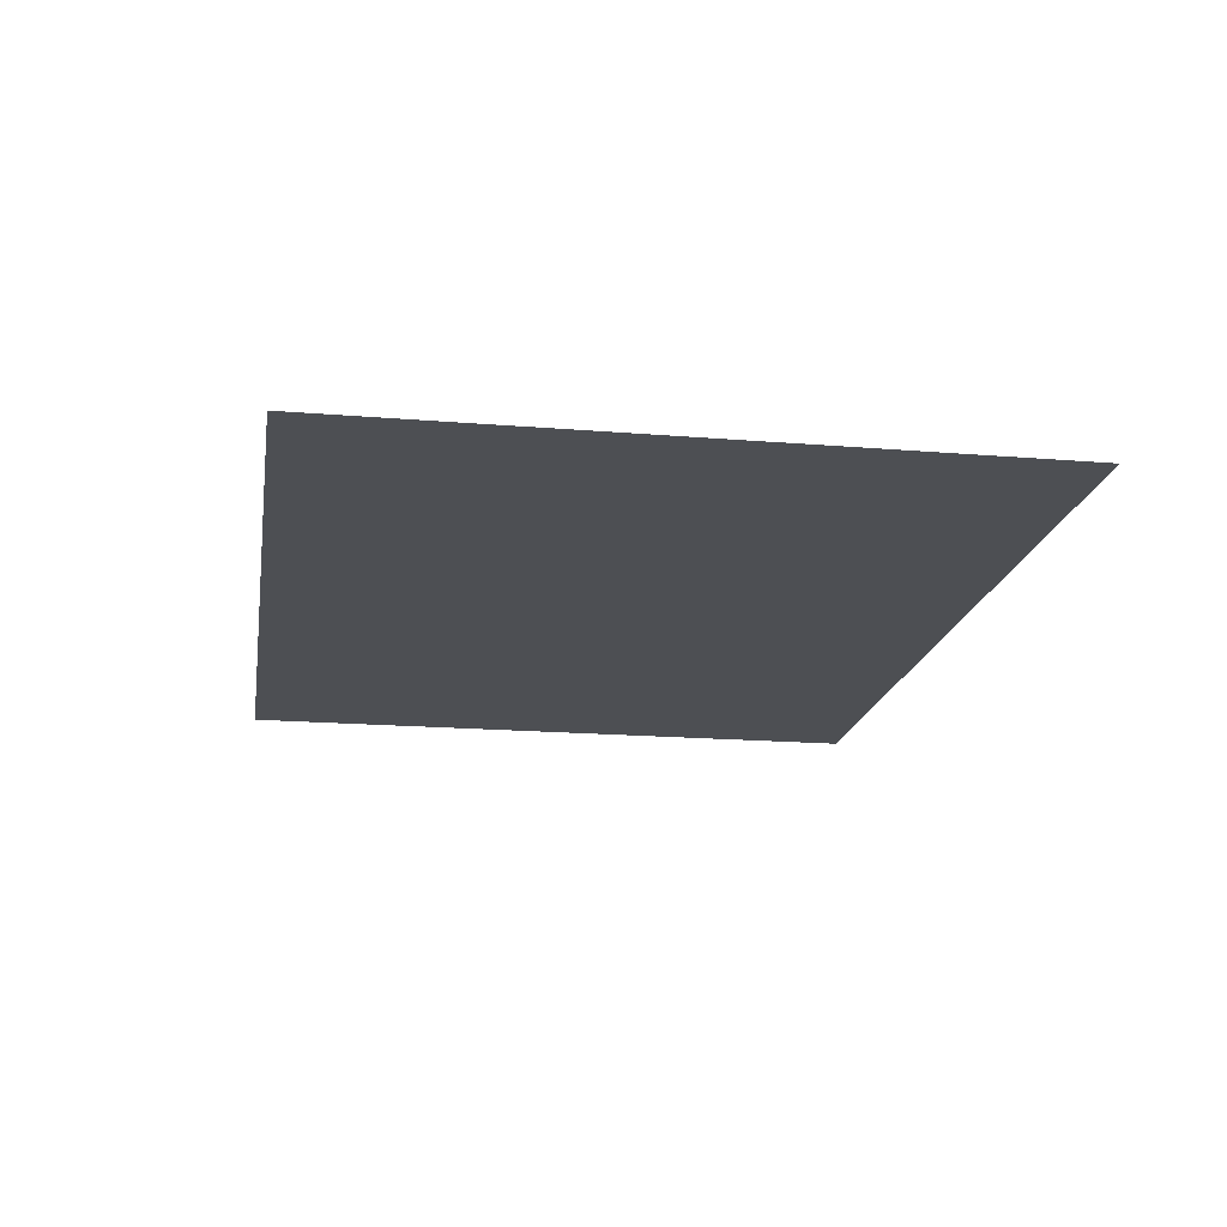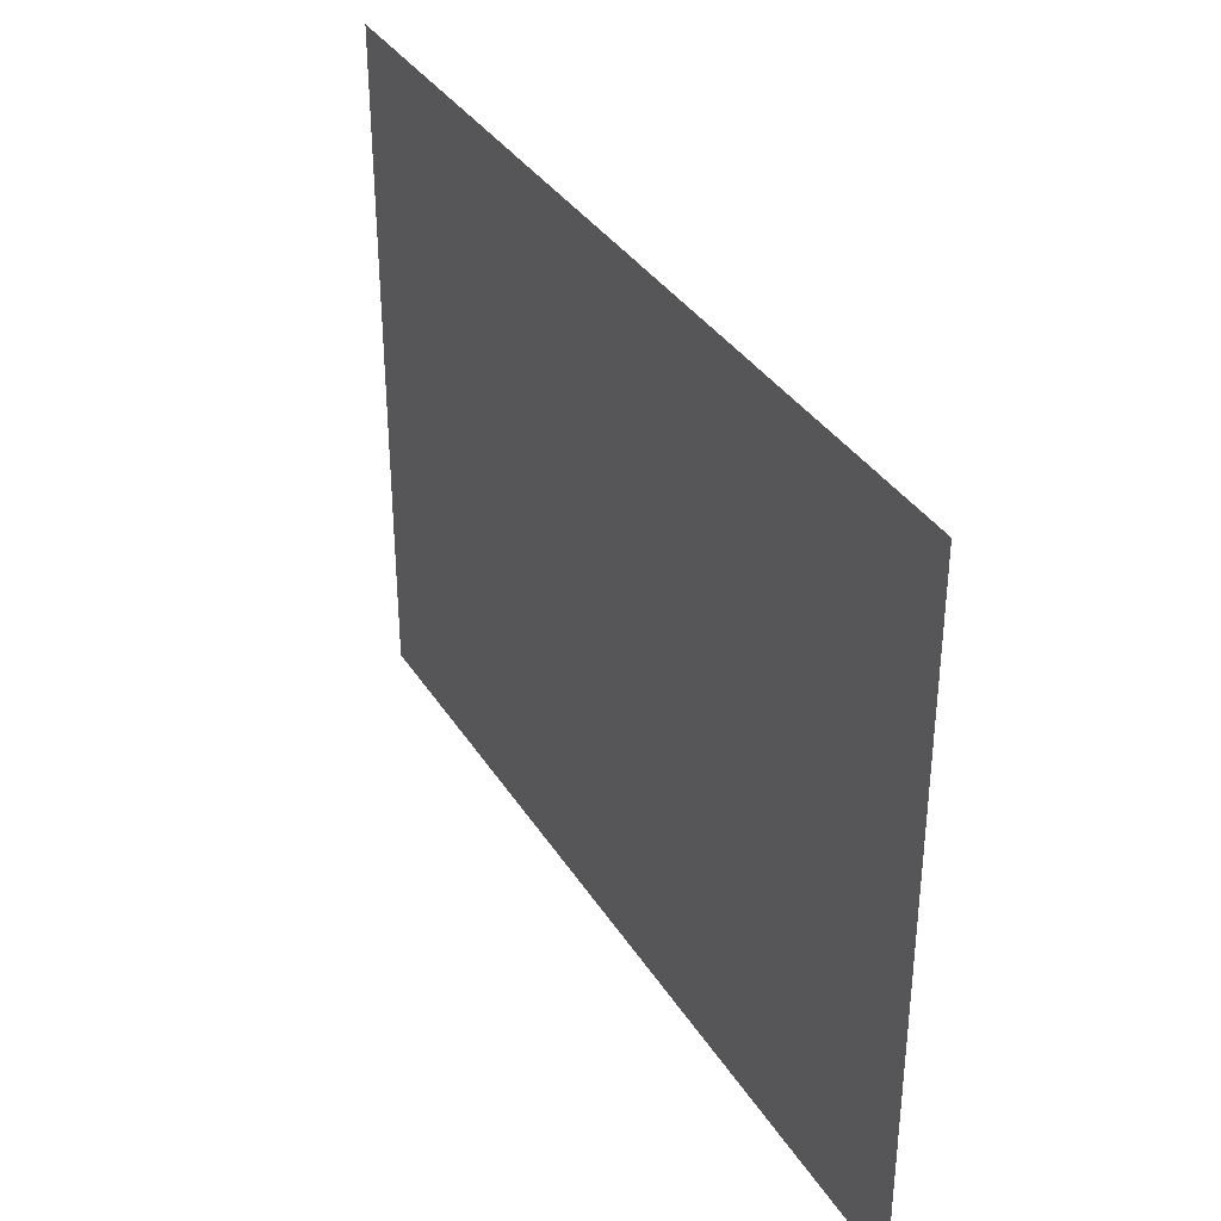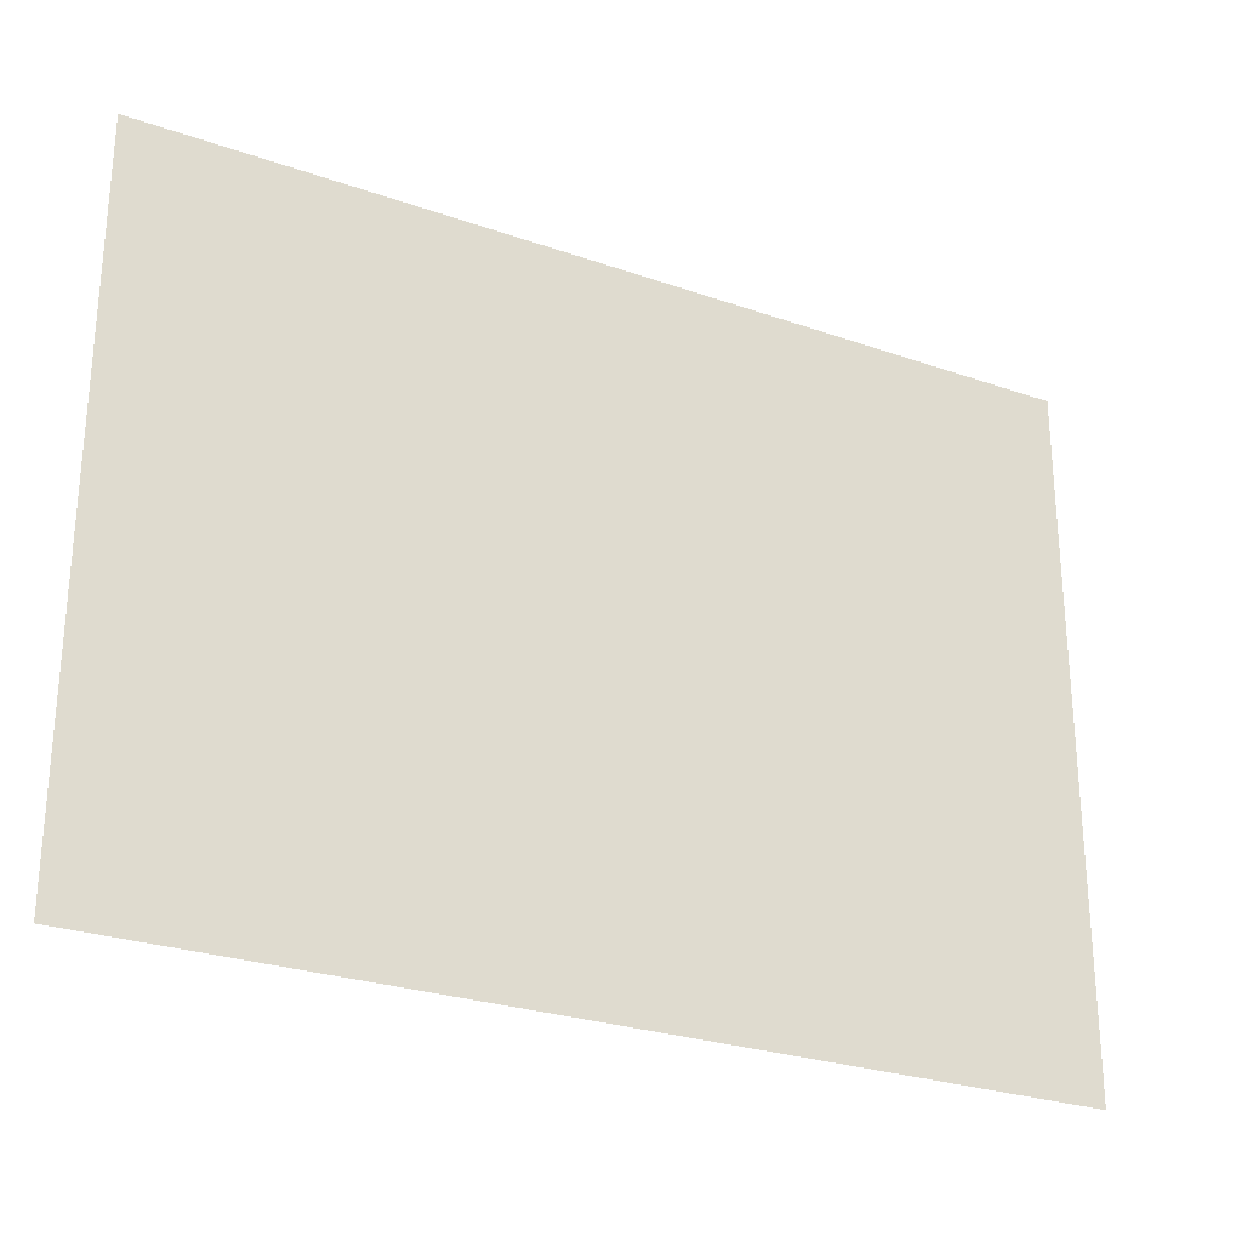
<metadata>
{"format":"obj","ext":"obj","renderer":"f3d","projection":"perspective","resolution":1024,"background":"white","views":[{"elev":-17.9,"azim":-99.2,"up":"+Z"},{"elev":35.4,"azim":62.0,"up":"+Y"},{"elev":-26.9,"azim":151.4,"up":"+Y"}]}
</metadata>
<code>
v 0 -0.32 0
v -0.32 -0.32 0
v -0.32 0 0
v 0 0 0
v -0.64 -0.32 0
v -0.64 0 0
v -0.96 -0.32 0
v -0.96 0 0
v -1.28 -0.32 0
v -1.28 0 0
v -1.6 -0.32 0
v -1.6 0 0
v -1.92 -0.32 0
v -1.92 0 0
v -2.24 -0.32 0
v -2.24 0 0
v -2.56 -0.32 0
v -2.56 0 0
v -2.88 -0.32 0
v -2.88 0 0
v -3.2 -0.32 0
v -3.2 0 0
v -3.52 -0.32 0
v -3.52 0 0
v -3.84 -0.32 0
v -3.84 0 0
v -4.16 -0.32 0
v -4.16 0 0
v -4.48 -0.32 0
v -4.48 0 0
v -4.8 -0.32 0
v -4.8 0 0
v -5.12 -0.32 0
v -5.12 0 0
v -5.44 -0.32 0
v -5.44 0 0
v -5.76 -0.32 0
v -5.76 0 0
v -6.08 -0.32 0
v -6.08 0 0
v -6.4 -0.32 0
v -6.4 0 0
v 0 -0.64 0
v -0.32 -0.64 0
v -0.64 -0.64 0
v -0.96 -0.64 0
v -1.28 -0.64 0
v -1.6 -0.64 0
v -1.92 -0.64 0
v -2.24 -0.64 0
v -2.56 -0.64 0
v -2.88 -0.64 0
v -3.2 -0.64 0
v -3.52 -0.64 0
v -3.84 -0.64 0
v -4.16 -0.64 0
v -4.48 -0.64 0
v -4.8 -0.64 0
v -5.12 -0.64 0
v -5.44 -0.64 0
v -5.76 -0.64 0
v -6.08 -0.64 0
v -6.4 -0.64 0
v 0 -0.96 0
v -0.32 -0.96 0
v -0.64 -0.96 0
v -0.96 -0.96 0
v -1.28 -0.96 0
v -1.6 -0.96 0
v -1.92 -0.96 0
v -2.24 -0.96 0
v -2.56 -0.96 0
v -2.88 -0.96 0
v -3.2 -0.96 0
v -3.52 -0.96 0
v -3.84 -0.96 0
v -4.16 -0.96 0
v -4.48 -0.96 0
v -4.8 -0.96 0
v -5.12 -0.96 0
v -5.44 -0.96 0
v -5.76 -0.96 0
v -6.08 -0.96 0
v -6.4 -0.96 0
v 0 -1.28 0
v -0.32 -1.28 0
v -0.64 -1.28 0
v -0.96 -1.28 0
v -1.28 -1.28 0
v -1.6 -1.28 0
v -1.92 -1.28 0
v -2.24 -1.28 0
v -2.56 -1.28 0
v -2.88 -1.28 0
v -3.2 -1.28 0
v -3.52 -1.28 0
v -3.84 -1.28 0
v -4.16 -1.28 0
v -4.48 -1.28 0
v -4.8 -1.28 0
v -5.12 -1.28 0
v -5.44 -1.28 0
v -5.76 -1.28 0
v -6.08 -1.28 0
v -6.4 -1.28 0
v 0 -1.6 0
v -0.32 -1.6 0
v -0.64 -1.6 0
v -0.96 -1.6 0
v -1.28 -1.6 0
v -1.6 -1.6 0
v -1.92 -1.6 0
v -2.24 -1.6 0
v -2.56 -1.6 0
v -2.88 -1.6 0
v -3.2 -1.6 0
v -3.52 -1.6 0
v -3.84 -1.6 0
v -4.16 -1.6 0
v -4.48 -1.6 0
v -4.8 -1.6 0
v -5.12 -1.6 0
v -5.44 -1.6 0
v -5.76 -1.6 0
v -6.08 -1.6 0
v -6.4 -1.6 0
v 0 -1.92 0
v -0.32 -1.92 0
v -0.64 -1.92 0
v -0.96 -1.92 0
v -1.28 -1.92 0
v -1.6 -1.92 0
v -1.92 -1.92 0
v -2.24 -1.92 0
v -2.56 -1.92 0
v -2.88 -1.92 0
v -3.2 -1.92 0
v -3.52 -1.92 0
v -3.84 -1.92 0
v -4.16 -1.92 0
v -4.48 -1.92 0
v -4.8 -1.92 0
v -5.12 -1.92 0
v -5.44 -1.92 0
v -5.76 -1.92 0
v -6.08 -1.92 0
v -6.4 -1.92 0
v 0 -2.24 0
v -0.32 -2.24 0
v -0.64 -2.24 0
v -0.96 -2.24 0
v -1.28 -2.24 0
v -1.6 -2.24 0
v -1.92 -2.24 0
v -2.24 -2.24 0
v -2.56 -2.24 0
v -2.88 -2.24 0
v -3.2 -2.24 0
v -3.52 -2.24 0
v -3.84 -2.24 0
v -4.16 -2.24 0
v -4.48 -2.24 0
v -4.8 -2.24 0
v -5.12 -2.24 0
v -5.44 -2.24 0
v -5.76 -2.24 0
v -6.08 -2.24 0
v -6.4 -2.24 0
v 0 -2.56 0
v -0.32 -2.56 0
v -0.64 -2.56 0
v -0.96 -2.56 0
v -1.28 -2.56 0
v -1.6 -2.56 0
v -1.92 -2.56 0
v -2.24 -2.56 0
v -2.56 -2.56 0
v -2.88 -2.56 0
v -3.2 -2.56 0
v -3.52 -2.56 0
v -3.84 -2.56 0
v -4.16 -2.56 0
v -4.48 -2.56 0
v -4.8 -2.56 0
v -5.12 -2.56 0
v -5.44 -2.56 0
v -5.76 -2.56 0
v -6.08 -2.56 0
v -6.4 -2.56 0
v 0 -2.88 0
v -0.32 -2.88 0
v -0.64 -2.88 0
v -0.96 -2.88 0
v -1.28 -2.88 0
v -1.6 -2.88 0
v -1.92 -2.88 0
v -2.24 -2.88 0
v -2.56 -2.88 0
v -2.88 -2.88 0
v -3.2 -2.88 0
v -3.52 -2.88 0
v -3.84 -2.88 0
v -4.16 -2.88 0
v -4.48 -2.88 0
v -4.8 -2.88 0
v -5.12 -2.88 0
v -5.44 -2.88 0
v -5.76 -2.88 0
v -6.08 -2.88 0
v -6.4 -2.88 0
v 0 -3.2 0
v -0.32 -3.2 0
v -0.64 -3.2 0
v -0.96 -3.2 0
v -1.28 -3.2 0
v -1.6 -3.2 0
v -1.92 -3.2 0
v -2.24 -3.2 0
v -2.56 -3.2 0
v -2.88 -3.2 0
v -3.2 -3.2 0
v -3.52 -3.2 0
v -3.84 -3.2 0
v -4.16 -3.2 0
v -4.48 -3.2 0
v -4.8 -3.2 0
v -5.12 -3.2 0
v -5.44 -3.2 0
v -5.76 -3.2 0
v -6.08 -3.2 0
v -6.4 -3.2 0
v 0 -3.52 0
v -0.32 -3.52 0
v -0.64 -3.52 0
v -0.96 -3.52 0
v -1.28 -3.52 0
v -1.6 -3.52 0
v -1.92 -3.52 0
v -2.24 -3.52 0
v -2.56 -3.52 0
v -2.88 -3.52 0
v -3.2 -3.52 0
v -3.52 -3.52 0
v -3.84 -3.52 0
v -4.16 -3.52 0
v -4.48 -3.52 0
v -4.8 -3.52 0
v -5.12 -3.52 0
v -5.44 -3.52 0
v -5.76 -3.52 0
v -6.08 -3.52 0
v -6.4 -3.52 0
v 0 -3.84 0
v -0.32 -3.84 0
v -0.64 -3.84 0
v -0.96 -3.84 0
v -1.28 -3.84 0
v -1.6 -3.84 0
v -1.92 -3.84 0
v -2.24 -3.84 0
v -2.56 -3.84 0
v -2.88 -3.84 0
v -3.2 -3.84 0
v -3.52 -3.84 0
v -3.84 -3.84 0
v -4.16 -3.84 0
v -4.48 -3.84 0
v -4.8 -3.84 0
v -5.12 -3.84 0
v -5.44 -3.84 0
v -5.76 -3.84 0
v -6.08 -3.84 0
v -6.4 -3.84 0
v 0 -4.16 0
v -0.32 -4.16 0
v -0.64 -4.16 0
v -0.96 -4.16 0
v -1.28 -4.16 0
v -1.6 -4.16 0
v -1.92 -4.16 0
v -2.24 -4.16 0
v -2.56 -4.16 0
v -2.88 -4.16 0
v -3.2 -4.16 0
v -3.52 -4.16 0
v -3.84 -4.16 0
v -4.16 -4.16 0
v -4.48 -4.16 0
v -4.8 -4.16 0
v -5.12 -4.16 0
v -5.44 -4.16 0
v -5.76 -4.16 0
v -6.08 -4.16 0
v -6.4 -4.16 0
v 0 -4.48 0
v -0.32 -4.48 0
v -0.64 -4.48 0
v -0.96 -4.48 0
v -1.28 -4.48 0
v -1.6 -4.48 0
v -1.92 -4.48 0
v -2.24 -4.48 0
v -2.56 -4.48 0
v -2.88 -4.48 0
v -3.2 -4.48 0
v -3.52 -4.48 0
v -3.84 -4.48 0
v -4.16 -4.48 0
v -4.48 -4.48 0
v -4.8 -4.48 0
v -5.12 -4.48 0
v -5.44 -4.48 0
v -5.76 -4.48 0
v -6.08 -4.48 0
v -6.4 -4.48 0
v 0 -4.8 0
v -0.32 -4.8 0
v -0.64 -4.8 0
v -0.96 -4.8 0
v -1.28 -4.8 0
v -1.6 -4.8 0
v -1.92 -4.8 0
v -2.24 -4.8 0
v -2.56 -4.8 0
v -2.88 -4.8 0
v -3.2 -4.8 0
v -3.52 -4.8 0
v -3.84 -4.8 0
v -4.16 -4.8 0
v -4.48 -4.8 0
v -4.8 -4.8 0
v -5.12 -4.8 0
v -5.44 -4.8 0
v -5.76 -4.8 0
v -6.08 -4.8 0
v -6.4 -4.8 0
g mesh_[00]_[07]
f 1 2 3 4
f 2 5 6 3
f 5 7 8 6
f 7 9 10 8
f 9 11 12 10
f 11 13 14 12
f 13 15 16 14
f 15 17 18 16
f 17 19 20 18
f 19 21 22 20
f 21 23 24 22
f 23 25 26 24
f 25 27 28 26
f 27 29 30 28
f 29 31 32 30
f 31 33 34 32
f 33 35 36 34
f 35 37 38 36
f 37 39 40 38
f 39 41 42 40
f 43 44 2 1
f 44 45 5 2
f 45 46 7 5
f 46 47 9 7
f 47 48 11 9
f 48 49 13 11
f 49 50 15 13
f 50 51 17 15
f 51 52 19 17
f 52 53 21 19
f 53 54 23 21
f 54 55 25 23
f 55 56 27 25
f 56 57 29 27
f 57 58 31 29
f 58 59 33 31
f 59 60 35 33
f 60 61 37 35
f 61 62 39 37
f 62 63 41 39
f 64 65 44 43
f 65 66 45 44
f 66 67 46 45
f 67 68 47 46
f 68 69 48 47
f 69 70 49 48
f 70 71 50 49
f 71 72 51 50
f 72 73 52 51
f 73 74 53 52
f 74 75 54 53
f 75 76 55 54
f 76 77 56 55
f 77 78 57 56
f 78 79 58 57
f 79 80 59 58
f 80 81 60 59
f 81 82 61 60
f 82 83 62 61
f 83 84 63 62
f 85 86 65 64
f 86 87 66 65
f 87 88 67 66
f 88 89 68 67
f 89 90 69 68
f 90 91 70 69
f 91 92 71 70
f 92 93 72 71
f 93 94 73 72
f 94 95 74 73
f 95 96 75 74
f 96 97 76 75
f 97 98 77 76
f 98 99 78 77
f 99 100 79 78
f 100 101 80 79
f 101 102 81 80
f 102 103 82 81
f 103 104 83 82
f 104 105 84 83
f 106 107 86 85
f 107 108 87 86
f 108 109 88 87
f 109 110 89 88
f 110 111 90 89
f 111 112 91 90
f 112 113 92 91
f 113 114 93 92
f 114 115 94 93
f 115 116 95 94
f 116 117 96 95
f 117 118 97 96
f 118 119 98 97
f 119 120 99 98
f 120 121 100 99
f 121 122 101 100
f 122 123 102 101
f 123 124 103 102
f 124 125 104 103
f 125 126 105 104
f 127 128 107 106
f 128 129 108 107
f 129 130 109 108
f 130 131 110 109
f 131 132 111 110
f 132 133 112 111
f 133 134 113 112
f 134 135 114 113
f 135 136 115 114
f 136 137 116 115
f 137 138 117 116
f 138 139 118 117
f 139 140 119 118
f 140 141 120 119
f 141 142 121 120
f 142 143 122 121
f 143 144 123 122
f 144 145 124 123
f 145 146 125 124
f 146 147 126 125
f 148 149 128 127
f 149 150 129 128
f 150 151 130 129
f 151 152 131 130
f 152 153 132 131
f 153 154 133 132
f 154 155 134 133
f 155 156 135 134
f 156 157 136 135
f 157 158 137 136
f 158 159 138 137
f 159 160 139 138
f 160 161 140 139
f 161 162 141 140
f 162 163 142 141
f 163 164 143 142
f 164 165 144 143
f 165 166 145 144
f 166 167 146 145
f 167 168 147 146
f 169 170 149 148
f 170 171 150 149
f 171 172 151 150
f 172 173 152 151
f 173 174 153 152
f 174 175 154 153
f 175 176 155 154
f 176 177 156 155
f 177 178 157 156
f 178 179 158 157
f 179 180 159 158
f 180 181 160 159
f 181 182 161 160
f 182 183 162 161
f 183 184 163 162
f 184 185 164 163
f 185 186 165 164
f 186 187 166 165
f 187 188 167 166
f 188 189 168 167
f 190 191 170 169
f 191 192 171 170
f 192 193 172 171
f 193 194 173 172
f 194 195 174 173
f 195 196 175 174
f 196 197 176 175
f 197 198 177 176
f 198 199 178 177
f 199 200 179 178
f 200 201 180 179
f 201 202 181 180
f 202 203 182 181
f 203 204 183 182
f 204 205 184 183
f 205 206 185 184
f 206 207 186 185
f 207 208 187 186
f 208 209 188 187
f 209 210 189 188
f 211 212 191 190
f 212 213 192 191
f 213 214 193 192
f 214 215 194 193
f 215 216 195 194
f 216 217 196 195
f 217 218 197 196
f 218 219 198 197
f 219 220 199 198
f 220 221 200 199
f 221 222 201 200
f 222 223 202 201
f 223 224 203 202
f 224 225 204 203
f 225 226 205 204
f 226 227 206 205
f 227 228 207 206
f 228 229 208 207
f 229 230 209 208
f 230 231 210 209
f 232 233 212 211
f 233 234 213 212
f 234 235 214 213
f 235 236 215 214
f 236 237 216 215
f 237 238 217 216
f 238 239 218 217
f 239 240 219 218
f 240 241 220 219
f 241 242 221 220
f 242 243 222 221
f 243 244 223 222
f 244 245 224 223
f 245 246 225 224
f 246 247 226 225
f 247 248 227 226
f 248 249 228 227
f 249 250 229 228
f 250 251 230 229
f 251 252 231 230
f 253 254 233 232
f 254 255 234 233
f 255 256 235 234
f 256 257 236 235
f 257 258 237 236
f 258 259 238 237
f 259 260 239 238
f 260 261 240 239
f 261 262 241 240
f 262 263 242 241
f 263 264 243 242
f 264 265 244 243
f 265 266 245 244
f 266 267 246 245
f 267 268 247 246
f 268 269 248 247
f 269 270 249 248
f 270 271 250 249
f 271 272 251 250
f 272 273 252 251
f 274 275 254 253
f 275 276 255 254
f 276 277 256 255
f 277 278 257 256
f 278 279 258 257
f 279 280 259 258
f 280 281 260 259
f 281 282 261 260
f 282 283 262 261
f 283 284 263 262
f 284 285 264 263
f 285 286 265 264
f 286 287 266 265
f 287 288 267 266
f 288 289 268 267
f 289 290 269 268
f 290 291 270 269
f 291 292 271 270
f 292 293 272 271
f 293 294 273 272
f 295 296 275 274
f 296 297 276 275
f 297 298 277 276
f 298 299 278 277
f 299 300 279 278
f 300 301 280 279
f 301 302 281 280
f 302 303 282 281
f 303 304 283 282
f 304 305 284 283
f 305 306 285 284
f 306 307 286 285
f 307 308 287 286
f 308 309 288 287
f 309 310 289 288
f 310 311 290 289
f 311 312 291 290
f 312 313 292 291
f 313 314 293 292
f 314 315 294 293
f 316 317 296 295
f 317 318 297 296
f 318 319 298 297
f 319 320 299 298
f 320 321 300 299
f 321 322 301 300
f 322 323 302 301
f 323 324 303 302
f 324 325 304 303
f 325 326 305 304
f 326 327 306 305
f 327 328 307 306
f 328 329 308 307
f 329 330 309 308
f 330 331 310 309
f 331 332 311 310
f 332 333 312 311
f 333 334 313 312
f 334 335 314 313
f 335 336 315 314
g mesh_[01]_[09]
f 1 2 3 4
f 2 5 6 3
f 5 7 8 6
f 7 9 10 8
f 9 11 12 10
f 11 13 14 12
f 13 15 16 14
f 15 17 18 16
f 17 19 20 18
f 19 21 22 20
f 21 23 24 22
f 23 25 26 24
f 25 27 28 26
f 27 29 30 28
f 29 31 32 30
f 31 33 34 32
f 33 35 36 34
f 35 37 38 36
f 37 39 40 38
f 39 41 42 40
f 43 44 2 1
f 44 45 5 2
f 45 46 7 5
f 46 47 9 7
f 47 48 11 9
f 48 49 13 11
f 49 50 15 13
f 50 51 17 15
f 51 52 19 17
f 52 53 21 19
f 53 54 23 21
f 54 55 25 23
f 55 56 27 25
f 56 57 29 27
f 57 58 31 29
f 58 59 33 31
f 59 60 35 33
f 60 61 37 35
f 61 62 39 37
f 62 63 41 39
f 64 65 44 43
f 65 66 45 44
f 66 67 46 45
f 67 68 47 46
f 68 69 48 47
f 69 70 49 48
f 70 71 50 49
f 71 72 51 50
f 72 73 52 51
f 73 74 53 52
f 74 75 54 53
f 75 76 55 54
f 76 77 56 55
f 77 78 57 56
f 78 79 58 57
f 79 80 59 58
f 80 81 60 59
f 81 82 61 60
f 82 83 62 61
f 83 84 63 62
f 85 86 65 64
f 86 87 66 65
f 87 88 67 66
f 88 89 68 67
f 89 90 69 68
f 90 91 70 69
f 91 92 71 70
f 92 93 72 71
f 93 94 73 72
f 94 95 74 73
f 95 96 75 74
f 96 97 76 75
f 97 98 77 76
f 98 99 78 77
f 99 100 79 78
f 100 101 80 79
f 101 102 81 80
f 102 103 82 81
f 103 104 83 82
f 104 105 84 83
f 106 107 86 85
f 125 126 105 104
f 127 128 107 106
f 146 147 126 125
f 148 149 128 127
f 167 168 147 146
f 169 170 149 148
f 188 189 168 167
f 190 191 170 169
f 209 210 189 188
f 211 212 191 190
f 230 231 210 209
f 232 233 212 211
f 251 252 231 230
f 253 254 233 232
f 272 273 252 251
f 274 275 254 253
f 293 294 273 272
f 295 296 275 274
f 314 315 294 293
f 316 317 296 295
f 317 318 297 296
f 318 319 298 297
f 319 320 299 298
f 320 321 300 299
f 321 322 301 300
f 322 323 302 301
f 323 324 303 302
f 324 325 304 303
f 327 328 307 306
f 328 329 308 307
f 329 330 309 308
f 330 331 310 309
f 331 332 311 310
f 332 333 312 311
f 333 334 313 312
f 334 335 314 313
f 335 336 315 314
g mesh_[02]_[45]
f 44 45 5 2
f 45 46 7 5
f 65 66 45 44
f 66 67 46 45
f 86 87 66 65
f 87 88 67 66
g mesh_[02]_[44]
f 47 48 11 9
f 48 49 13 11
f 68 69 48 47
f 69 70 49 48
f 89 90 69 68
f 90 91 70 69
g mesh_[02]_[41]
f 50 51 17 15
f 51 52 19 17
f 71 72 51 50
f 72 73 52 51
f 92 93 72 71
f 93 94 73 72
g mesh_[02]_[42]
f 53 54 23 21
f 54 55 25 23
f 74 75 54 53
f 75 76 55 54
f 95 96 75 74
f 96 97 76 75
g mesh_[02]_[43]
f 56 57 29 27
f 57 58 31 29
f 77 78 57 56
f 78 79 58 57
f 98 99 78 77
f 99 100 79 78
g mesh_[02]_[46]
f 59 60 35 33
f 60 61 37 35
f 80 81 60 59
f 81 82 61 60
f 101 102 81 80
f 102 103 82 81
g mesh_[03]_[05]
f 52 53 21 19
f 73 74 53 52
g mesh_[05]_[13]
f 1 2 3 4
f 2 5 6 3
f 5 7 8 6
f 7 9 10 8
f 9 11 12 10
f 11 13 14 12
f 13 15 16 14
f 15 17 18 16
f 17 19 20 18
f 19 21 22 20
f 21 23 24 22
f 23 25 26 24
f 25 27 28 26
f 27 29 30 28
f 29 31 32 30
f 31 33 34 32
f 33 35 36 34
f 35 37 38 36
f 37 39 40 38
f 39 41 42 40
f 43 44 2 1
f 44 45 5 2
f 45 46 7 5
f 46 47 9 7
f 47 48 11 9
f 48 49 13 11
f 49 50 15 13
f 50 51 17 15
f 51 52 19 17
f 52 53 21 19
f 53 54 23 21
f 54 55 25 23
f 55 56 27 25
f 56 57 29 27
f 57 58 31 29
f 58 59 33 31
f 59 60 35 33
f 60 61 37 35
f 61 62 39 37
f 62 63 41 39
f 64 65 44 43
f 65 66 45 44
f 66 67 46 45
f 67 68 47 46
f 68 69 48 47
f 69 70 49 48
f 70 71 50 49
f 71 72 51 50
f 72 73 52 51
f 73 74 53 52
f 74 75 54 53
f 75 76 55 54
f 76 77 56 55
f 77 78 57 56
f 78 79 58 57
f 79 80 59 58
f 80 81 60 59
f 81 82 61 60
f 82 83 62 61
f 83 84 63 62
f 85 86 65 64
f 86 87 66 65
f 87 88 67 66
f 88 89 68 67
f 89 90 69 68
f 90 91 70 69
f 91 92 71 70
f 92 93 72 71
f 93 94 73 72
f 94 95 74 73
f 95 96 75 74
f 96 97 76 75
f 97 98 77 76
f 98 99 78 77
f 99 100 79 78
f 100 101 80 79
f 101 102 81 80
f 102 103 82 81
f 103 104 83 82
f 104 105 84 83
f 106 107 86 85
f 125 126 105 104
f 127 128 107 106
f 146 147 126 125
f 148 149 128 127
f 167 168 147 146
f 169 170 149 148
f 188 189 168 167
f 190 191 170 169
f 209 210 189 188
f 211 212 191 190
f 230 231 210 209
f 232 233 212 211
f 251 252 231 230
f 253 254 233 232
f 272 273 252 251
f 274 275 254 253
f 293 294 273 272
f 295 296 275 274
f 314 315 294 293
f 316 317 296 295
f 317 318 297 296
f 318 319 298 297
f 319 320 299 298
f 320 321 300 299
f 321 322 301 300
f 322 323 302 301
f 323 324 303 302
f 324 325 304 303
f 325 326 305 304
f 326 327 306 305
f 327 328 307 306
f 328 329 308 307
f 329 330 309 308
f 330 331 310 309
f 331 332 311 310
f 332 333 312 311
f 333 334 313 312
f 334 335 314 313
f 335 336 315 314

</code>
